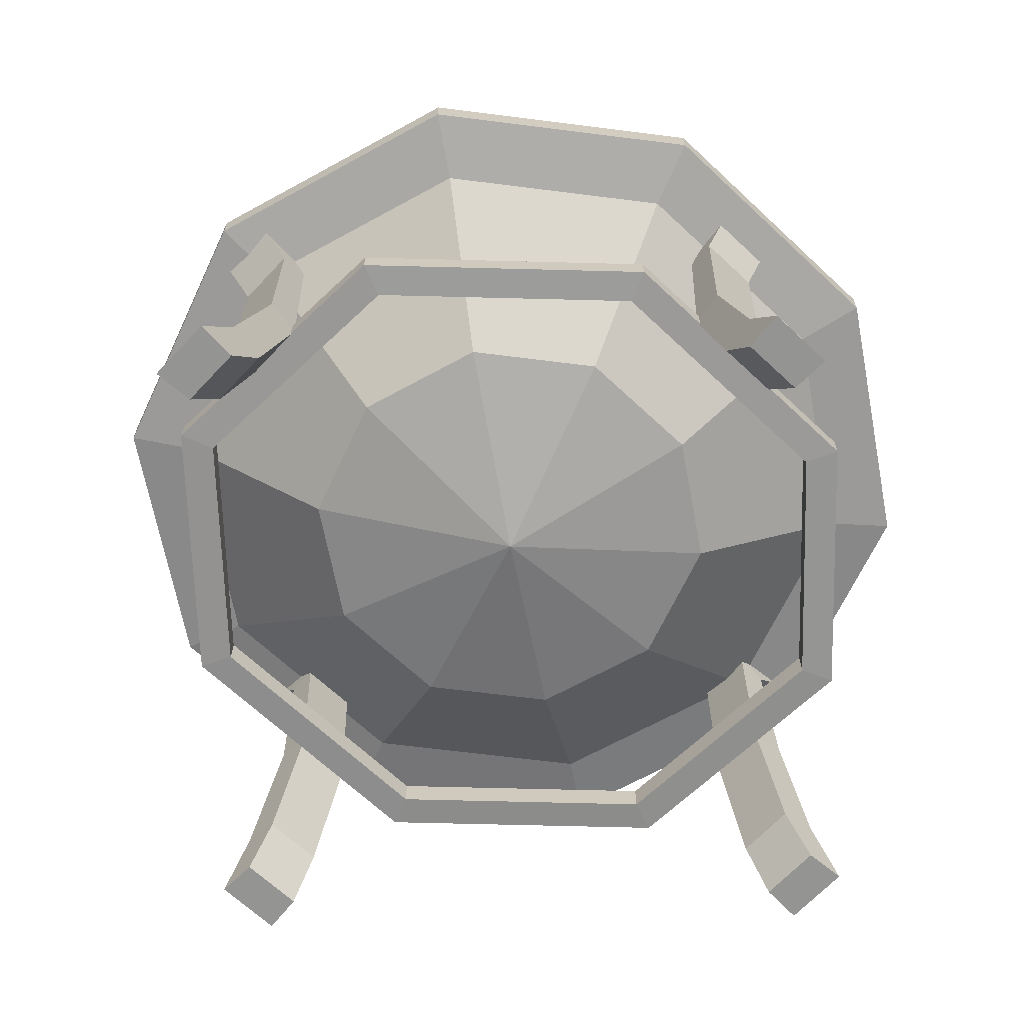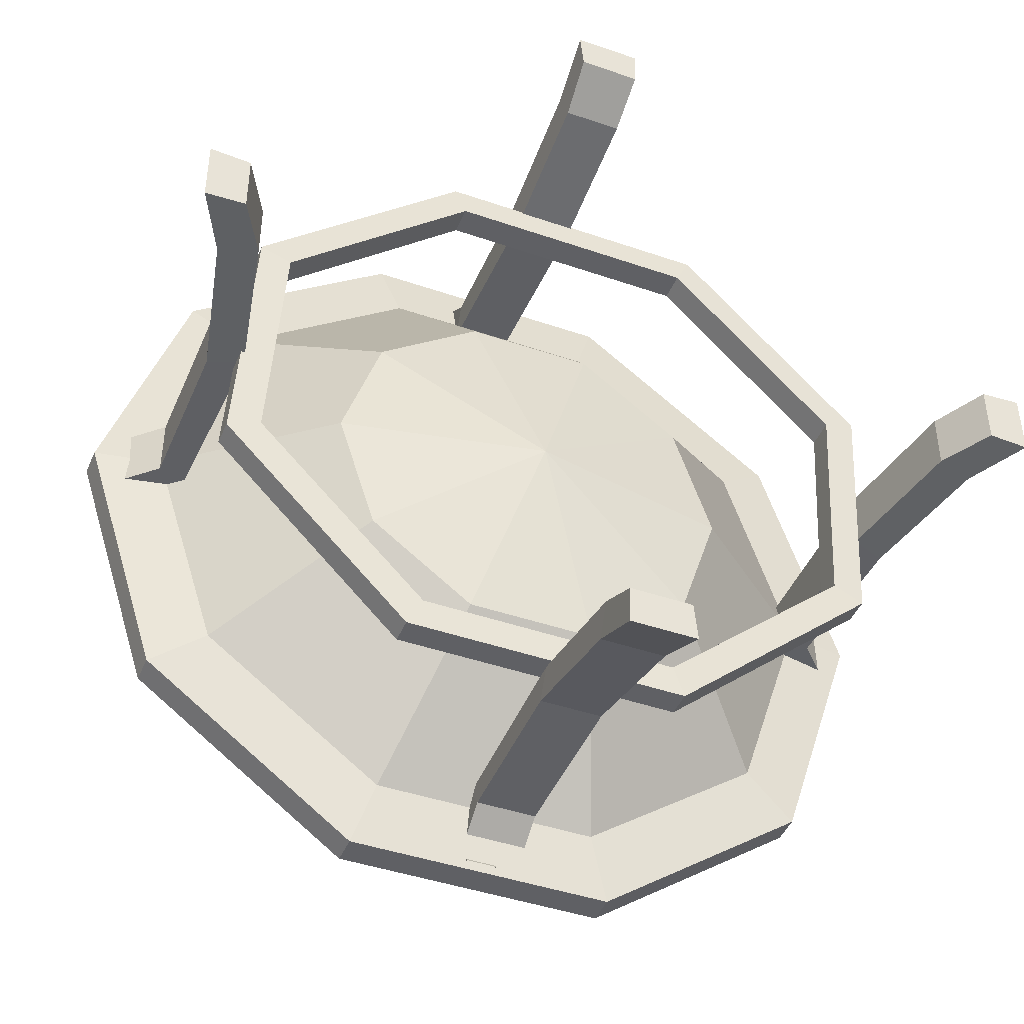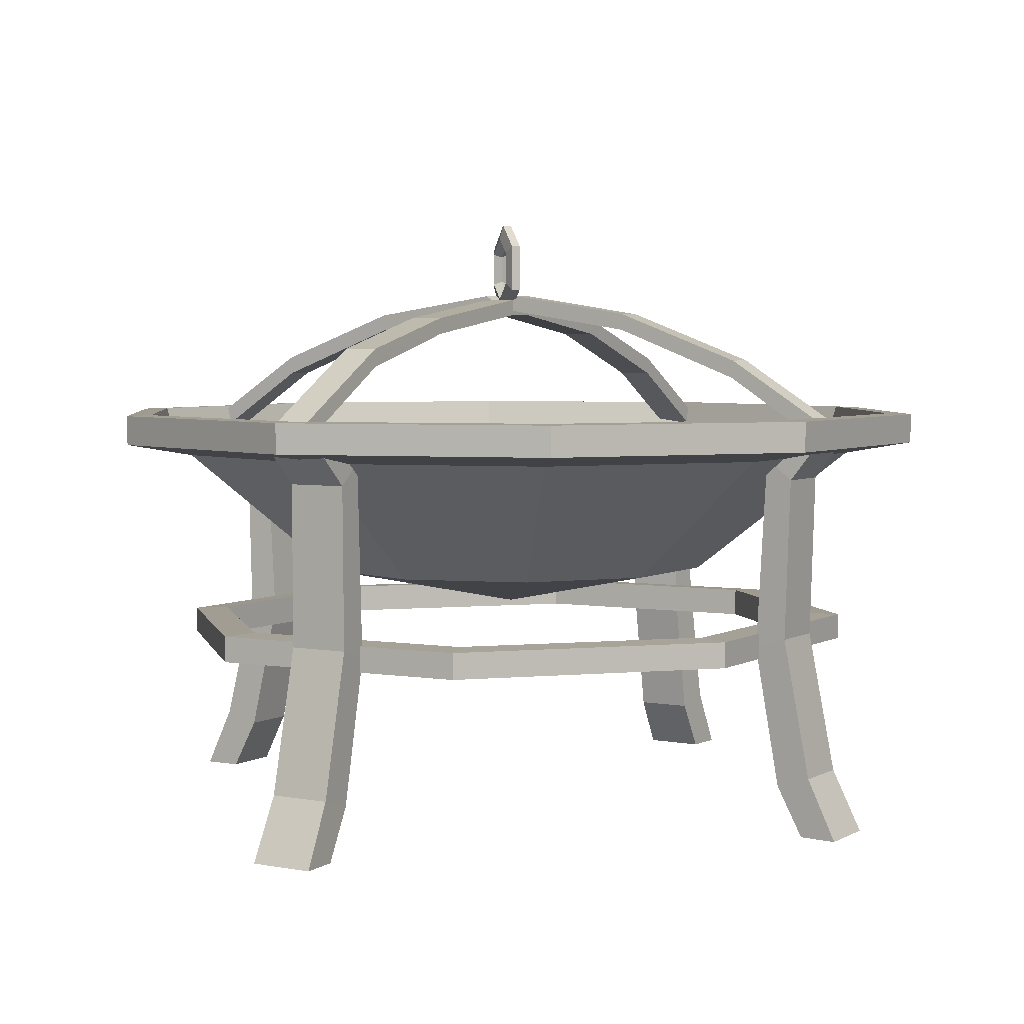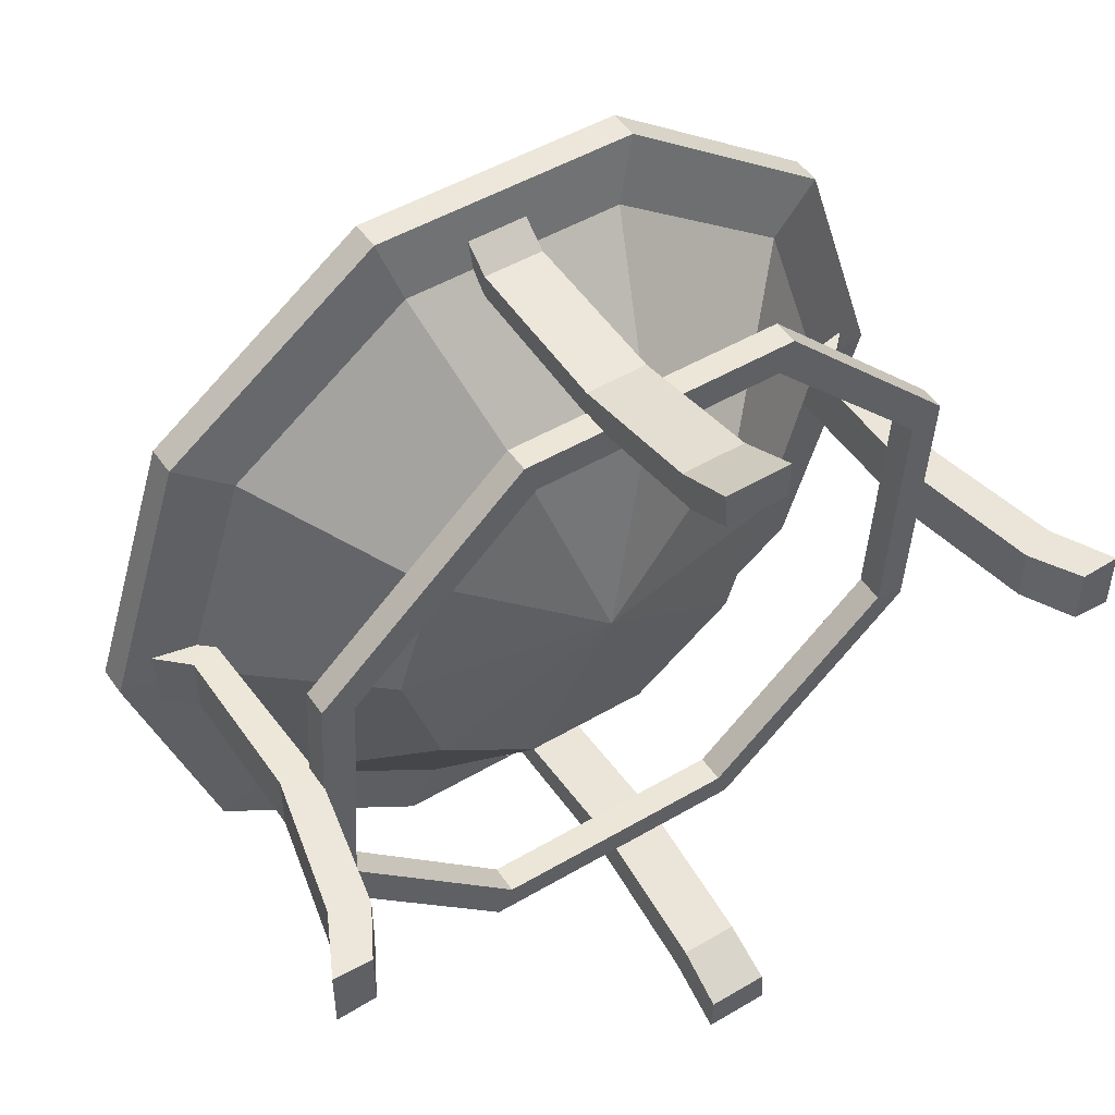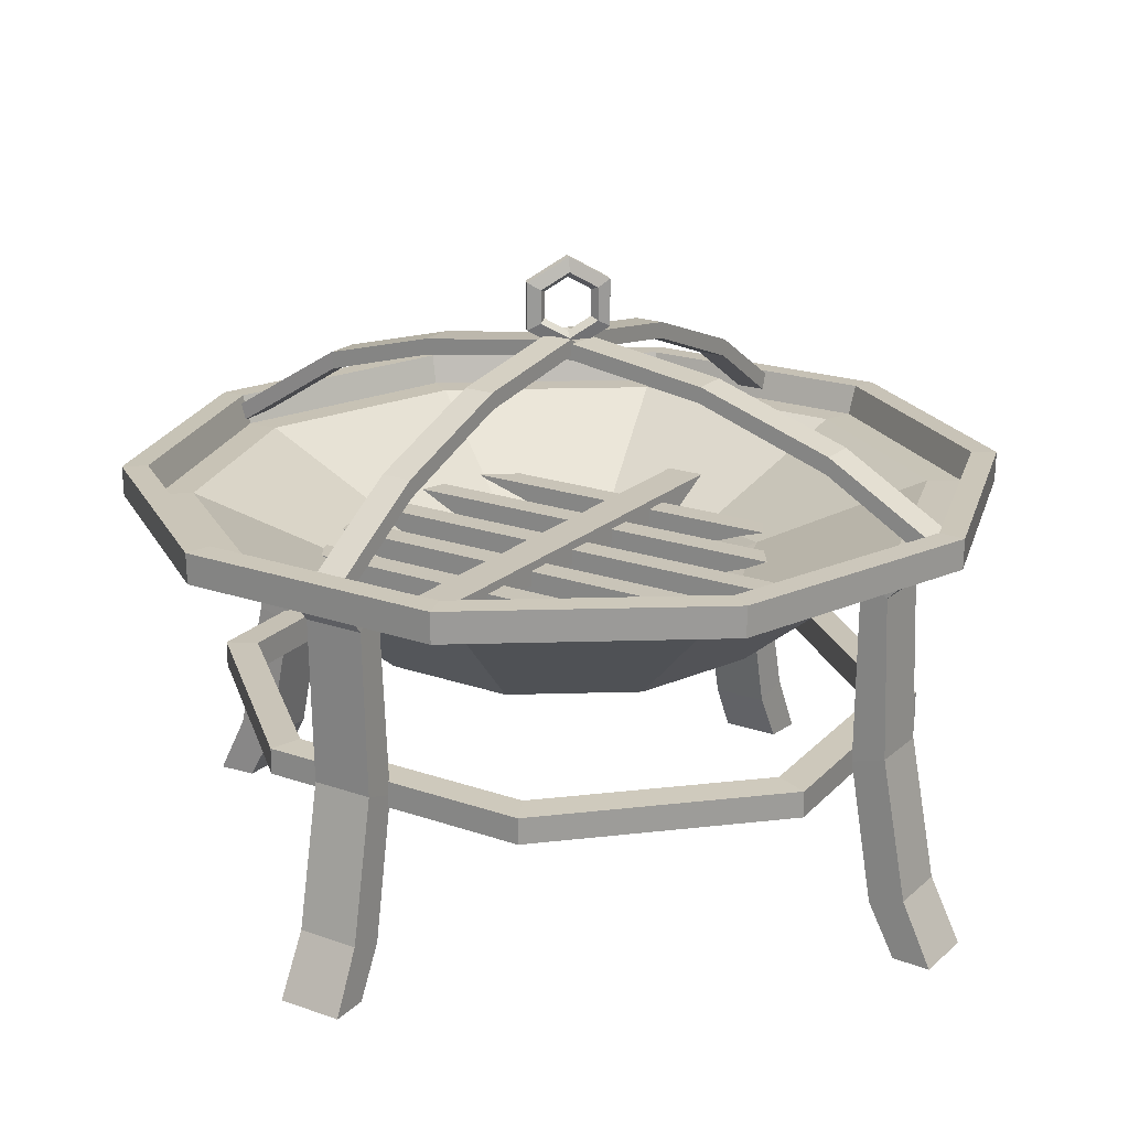
<metadata>
{"format":"obj","ext":"obj","renderer":"f3d","projection":"perspective","resolution":1024,"background":"white","views":[{"elev":-67.0,"azim":-43.2,"up":"+Y"},{"elev":-43.7,"azim":-22.0,"up":"+Z"},{"elev":4.2,"azim":-58.5,"up":"+Y"},{"elev":49.3,"azim":-33.1,"up":"+Z"},{"elev":20.1,"azim":32.9,"up":"+Y"}]}
</metadata>
<code>
v 1.61 29.46 -22.7
v -1.993 29.46 -22.81
v 1.61 31.66 -24.5
v -1.993 31.66 -24.5
v 1.61 31.66 26.32
v -1.993 31.66 26.32
v 1.61 29.46 24.61
v -1.993 29.46 24.61
v -15.63 28.67 -14.74
v -15.63 28.67 -12.26
v -18.31 30.87 -14.74
v -18.31 30.87 -12.26
v 14.56 30.87 -14.74
v 14.56 30.87 -12.26
v 11.88 28.67 -14.74
v 11.88 28.67 -12.26
v -17.7 28.67 -7.999
v -17.7 28.67 -5.519
v -20.74 30.87 -7.999
v -20.74 30.87 -5.519
v 18.38 30.87 -7.999
v 18.38 30.87 -5.519
v 15.34 28.67 -7.999
v 15.34 28.67 -5.519
v -19.67 28.67 -1.257
v -19.67 28.67 1.222
v -23.28 30.87 -1.257
v -23.28 30.87 1.222
v 23.09 30.87 -1.257
v 23.09 30.87 1.222
v 19.48 28.67 -1.257
v 19.48 28.67 1.222
v -17.34 28.67 5.485
v -17.34 28.67 7.964
v -20.53 30.87 5.485
v -20.53 30.87 7.964
v 20.48 30.87 5.485
v 20.48 30.87 7.964
v 17.29 28.67 5.485
v 17.29 28.67 7.964
v -16.03 28.67 12.23
v -16.03 28.67 14.71
v -19.15 30.87 12.23
v -19.15 30.87 14.71
v 18.97 30.87 12.23
v 18.97 30.87 14.71
v 15.85 28.67 12.23
v 15.85 28.67 14.71
v 13.13 18.86 26.62
v 28.61 18.86 11.08
v 27.32 18.86 -10.82
v 10.02 18.86 -26.24
v -13.15 18.86 -26.16
v -28.63 18.86 -10.62
v -27.35 18.86 11.27
v -10.05 18.86 26.7
v 14.5 18.71 29.38
v 31.6 18.71 12.22
v 30.18 18.71 -11.97
v 11.07 18.71 -29.01
v -14.53 18.71 -28.93
v -31.63 18.71 -11.76
v -30.21 18.71 12.43
v -11.1 18.71 29.47
v 14.5 16.34 29.38
v 31.6 16.34 12.22
v 30.18 16.34 -11.97
v 11.07 16.34 -29.01
v -14.53 16.34 -28.93
v -31.63 16.34 -11.76
v -30.21 16.34 12.43
v -11.1 16.34 29.47
v 13.13 16.19 26.62
v 28.61 16.19 11.08
v 27.32 16.19 -10.82
v 10.02 16.19 -26.24
v -13.15 16.19 -26.16
v -28.63 16.19 -10.62
v -27.35 16.19 11.27
v -10.05 16.19 26.7
v -4.034 -0 33.97
v -4.358 0 37.45
v -4.05 35.96 34.8
v 1.466 35.96 34.8
v 1.461 -0 33.97
v 1.57 0 37.45
v -4.108 18.36 32.15
v -3.803 17.35 29.1
v 1.385 17.35 29.1
v 1.488 18.36 32.15
v -4.048 33.18 32.63
v -3.82 35.13 30.11
v 1.39 35.13 30.11
v 1.467 33.18 32.63
v 1.404 4.521 31.47
v -3.865 4.521 31.47
v -4.175 5.535 34.72
v 1.509 5.535 34.72
v -35.75 0 -2.408
v -39.36 0 -2.584
v -36.58 36.06 -2.416
v -36.58 36.06 3.1
v -35.75 0 3.087
v -39.36 0 3.344
v -33.58 18.57 -2.449
v -30.43 17.56 -2.283
v -30.43 17.56 2.905
v -33.58 18.57 3.147
v -33.65 33.25 -2.417
v -31.09 35.19 -2.298
v -31.09 35.19 2.911
v -33.65 33.25 3.099
v -33.18 4.619 2.953
v -33.18 4.619 -2.315
v -36.55 5.634 -2.484
v -36.55 5.634 3.2
v 3.948 0 -34.31
v 4.254 0 -37.79
v 3.963 36.21 -34.44
v -1.553 36.21 -34.44
v -1.547 0 -34.31
v -1.674 0 -37.79
v 4.017 18.38 -31.86
v 3.729 17.37 -28.86
v -1.458 17.37 -28.86
v -1.579 18.38 -31.86
v 3.96 33.09 -32.27
v 3.744 35.04 -29.81
v -1.465 35.04 -29.81
v -1.556 33.09 -32.27
v -1.48 4.756 -31.81
v 3.788 4.756 -31.81
v 4.081 5.77 -35.05
v -1.603 5.77 -35.05
v 35.89 0 2.61
v 39.5 0 2.829
v 36.72 36.19 2.621
v 36.73 36.19 -2.895
v 35.9 0 -2.885
v 39.51 0 -3.099
v 34.29 18.61 2.66
v 31.1 17.59 2.453
v 31.1 17.59 -2.734
v 34.29 18.61 -2.936
v 33.82 33.23 2.619
v 31.26 35.17 2.458
v 31.26 35.17 -2.751
v 33.83 33.23 -2.896
v 33.32 4.756 -2.773
v 33.32 4.756 2.495
v 36.7 5.77 2.705
v 36.7 5.77 -2.979
v -10.29 36.34 -31.41
v -26.93 36.34 -19.33
v -33.28 36.34 0.2277
v -26.93 36.34 19.78
v -10.29 36.34 31.87
v 10.27 36.34 31.87
v 26.9 36.34 19.78
v 33.25 36.34 0.2277
v 26.9 36.34 -19.33
v 10.27 36.34 -31.41
v -10.29 35.14 -31.41
v -26.93 35.14 -19.32
v -33.28 35.14 0.2285
v -26.93 35.14 19.78
v -10.29 35.14 31.87
v 10.27 35.14 31.87
v 26.9 35.14 19.78
v 33.25 35.14 0.2285
v 26.9 35.14 -19.32
v 10.27 35.14 -31.41
v -12.21 36.21 -37.29
v -31.93 36.21 -22.96
v -39.47 36.21 0.2277
v -31.93 36.21 23.42
v -12.21 36.21 37.75
v 12.18 36.21 37.75
v 31.9 36.21 23.42
v 39.44 36.21 0.2277
v 31.9 36.21 -22.96
v 12.18 36.21 -37.29
v -5.509 28.94 -16.68
v -6.088 23.58 -18.16
v -14.39 28.94 -10.22
v -15.63 23.58 -11.23
v -17.78 28.94 0.2193
v -19.27 23.58 -0.01733
v -14.39 28.94 10.66
v -15.63 23.58 11.2
v -5.675 27.17 16.89
v -6.088 23.58 18.13
v 5.305 27.17 16.89
v 5.705 23.58 18.13
v 14.19 28.87 10.43
v 15.25 23.58 11.2
v 17.58 28.87 -0.008911
v 18.89 23.58 -0.01733
v 14.35 30.64 -10.22
v 15.25 23.58 -11.23
v 5.47 28.94 -16.68
v 5.705 23.58 -18.16
v -0.1915 22.43 -0.01733
v -0.1915 19.87 -0.01733
v -0.0134 50.73 -0.5829
v 1.486 51.95 -2.082
v 1.486 54.4 -2.082
v -0.0134 55.62 -0.5829
v -1.512 54.4 0.916
v -1.512 51.95 0.916
v 0.5058 50.18 -0.06375
v 2.342 51.68 -1.9
v 2.342 54.68 -1.9
v 0.5058 56.18 -0.06375
v -1.33 54.68 1.772
v -1.33 51.68 1.772
v 0.2655 48.85 -0.304
v 2.917 51.01 -2.956
v 2.917 55.34 -2.956
v 0.2655 57.51 -0.304
v -2.386 55.34 2.348
v -2.386 51.01 2.348
v -0.2924 48.85 -0.8618
v 2.359 51.01 -3.513
v 2.359 55.34 -3.513
v -0.2924 57.51 -0.8618
v -2.944 55.34 1.79
v -2.944 51.01 1.79
v -0.5326 50.18 -1.102
v 1.304 51.68 -2.938
v 1.304 54.68 -2.938
v -0.5326 56.18 -1.102
v -2.369 54.68 0.7341
v -2.369 51.68 0.7341
v -1.397 47.08 -14.52
v -1.397 47.08 13.29
v -1.405 48.6 -14.6
v -1.405 48.6 13.36
v 1.378 48.6 -14.6
v 1.378 48.6 13.36
v 1.37 47.08 -14.52
v 1.37 47.08 13.29
v 1.37 35.91 35.34
v -1.397 35.91 35.34
v 1.378 37.63 35.54
v -1.405 37.63 35.54
v 1.37 35.91 -36.57
v -1.397 35.91 -36.57
v -1.405 37.63 -36.77
v 1.378 37.63 -36.77
v -1.405 44.18 -26.6
v -1.397 42.57 -26.46
v 1.37 42.57 -26.46
v 1.378 44.18 -26.6
v -1.397 42.53 25.19
v -1.405 44.15 25.33
v 1.378 44.15 25.33
v 1.37 42.53 25.19
v 1.378 50.46 -2.154
v 1.37 48.94 -2.145
v -1.397 48.94 -2.145
v -1.405 50.46 -2.154
v 1.378 50.48 1.042
v 1.37 48.96 1.033
v -1.397 48.96 1.033
v -1.405 50.48 1.042
v 1.37 48.95 -0.5561
v -1.397 48.95 -0.5561
v -1.397 49.53 -0.5561
v 1.37 49.53 -0.5561
v 14.47 46.68 -2.223
v -14.5 46.68 -2.223
v 14.55 48.17 -2.232
v -14.58 48.17 -2.232
v 14.55 48.17 0.9983
v -14.58 48.17 0.9983
v 14.47 46.68 0.9896
v -14.5 46.68 0.9896
v -37.48 36.16 0.9896
v -37.48 36.16 -2.223
v -37.69 37.84 0.9983
v -37.69 37.84 -2.232
v 37.46 36.16 0.9896
v 37.46 36.16 -2.223
v 37.66 37.84 -2.232
v 37.66 37.84 0.9983
v 27.06 44.01 -2.232
v 26.91 42.43 -2.223
v 26.91 42.43 0.9896
v 27.06 44.01 0.9983
v -25.33 43.71 -2.223
v -25.47 45.28 -2.232
v -25.47 45.28 0.9983
v -25.33 43.71 0.9896
v -1.56 50.02 0.9983
v -1.551 48.54 0.9896
v -1.551 48.54 -2.223
v -1.56 50.02 -2.232
v 1.51 50.03 0.9983
v 1.502 48.55 0.9896
v 1.502 48.55 -2.223
v 1.51 50.03 -2.232
v -11.25 36.27 34.81
v 11.22 36.27 34.81
v 29.4 36.27 21.6
v 36.35 36.27 0.2277
v 29.4 36.27 -21.14
v 11.22 36.27 -34.35
v -11.25 36.27 -34.35
v -29.43 36.27 -21.14
v -36.37 36.27 0.2277
v -29.43 36.27 21.6
v 12.19 38.93 37.79
v 11.47 38.99 35.58
v -11.5 38.99 35.58
v -12.22 38.93 37.79
v 31.94 38.93 23.44
v 30.06 38.99 22.08
v 39.48 38.93 0.2277
v 37.16 38.99 0.2277
v 31.94 38.93 -22.99
v 30.06 38.99 -21.62
v 12.19 38.93 -37.33
v 11.47 38.99 -35.12
v -12.22 38.93 -37.33
v -11.5 38.99 -35.12
v -31.97 38.93 -22.99
v -30.08 38.99 -21.62
v -39.51 38.93 0.2277
v -37.18 38.99 0.2277
v -31.97 38.93 23.44
v -30.08 38.99 22.08
f 3 4 6 5
f 2 8 6 4
f 7 1 3 5
f 11 12 14 13
f 10 16 14 12
f 15 9 11 13
f 19 20 22 21
f 18 24 22 20
f 23 17 19 21
f 27 28 30 29
f 26 32 30 28
f 31 25 27 29
f 35 36 38 37
f 34 40 38 36
f 39 33 35 37
f 43 44 46 45
f 42 48 46 44
f 47 41 43 45
f 50 49 57 58
f 51 50 58 59
f 52 51 59 60
f 53 52 60 61
f 54 53 61 62
f 55 54 62 63
f 56 55 63 64
f 49 56 64 57
f 58 57 65 66
f 59 58 66 67
f 60 59 67 68
f 61 60 68 69
f 62 61 69 70
f 63 62 70 71
f 64 63 71 72
f 57 64 72 65
f 66 65 73 74
f 67 66 74 75
f 68 67 75 76
f 69 68 76 77
f 70 69 77 78
f 71 70 78 79
f 72 71 79 80
f 65 72 80 73
f 50 74 73 49
f 51 75 74 50
f 52 76 75 51
f 53 77 76 52
f 54 78 77 53
f 55 79 78 54
f 56 80 79 55
f 49 73 80 56
f 96 97 87 88
f 89 90 98 95
f 85 86 82 81
f 97 98 90 87
f 95 96 88 89
f 88 87 91 92
f 89 88 92 93
f 93 94 90 89
f 87 90 94 91
f 92 91 83
f 93 84 94
f 91 94 84 83
f 85 81 96 95
f 81 82 97 96
f 82 86 98 97
f 95 98 86 85
f 114 115 105 106
f 107 108 116 113
f 103 104 100 99
f 115 116 108 105
f 113 114 106 107
f 106 105 109 110
f 107 106 110 111
f 111 112 108 107
f 105 108 112 109
f 110 109 101
f 111 102 112
f 109 112 102 101
f 103 99 114 113
f 99 100 115 114
f 100 104 116 115
f 113 116 104 103
f 132 133 123 124
f 125 126 134 131
f 121 122 118 117
f 133 134 126 123
f 131 132 124 125
f 124 123 127 128
f 125 124 128 129
f 129 130 126 125
f 123 126 130 127
f 128 127 119
f 129 120 130
f 127 130 120 119
f 121 117 132 131
f 117 118 133 132
f 118 122 134 133
f 131 134 122 121
f 150 151 141 142
f 143 144 152 149
f 139 140 136 135
f 151 152 144 141
f 149 150 142 143
f 142 141 145 146
f 143 142 146 147
f 147 148 144 143
f 141 144 148 145
f 146 145 137
f 147 138 148
f 145 148 138 137
f 139 135 150 149
f 135 136 151 150
f 136 140 152 151
f 149 152 140 139
f 173 182 172 163
f 174 173 163 164
f 175 174 164 165
f 176 175 165 166
f 177 176 166 167
f 178 177 167 168
f 179 178 168 169
f 180 179 169 170
f 181 180 170 171
f 182 181 171 172
f 308 309 153 162
f 309 310 154 153
f 310 311 155 154
f 311 312 156 155
f 312 303 157 156
f 303 304 158 157
f 304 305 159 158
f 305 306 160 159
f 306 307 161 160
f 307 308 162 161
f 183 201 162 153
f 185 183 153 154
f 187 185 154 155
f 189 187 155 156
f 191 189 156 157
f 193 191 157 158
f 195 193 158 159
f 197 195 159 160
f 199 197 160 161
f 201 199 161 162
f 203 201 183
f 204 186 184
f 203 183 185
f 204 188 186
f 203 185 187
f 204 190 188
f 203 187 189
f 204 192 190
f 203 189 191
f 204 194 192
f 203 191 193
f 204 196 194
f 203 193 195
f 204 198 196
f 203 195 197
f 204 200 198
f 203 197 199
f 204 202 200
f 203 199 201
f 204 184 202
f 186 188 165 164
f 184 186 164 163
f 202 184 163 172
f 200 202 172 171
f 198 200 171 170
f 196 198 170 169
f 194 196 169 168
f 192 194 168 167
f 190 192 167 166
f 165 188 190 166
f 206 205 211 212
f 207 206 212 213
f 208 207 213 214
f 209 208 214 215
f 210 209 215 216
f 205 210 216 211
f 212 211 217 218
f 213 212 218 219
f 214 213 219 220
f 215 214 220 221
f 216 215 221 222
f 211 216 222 217
f 218 217 223 224
f 219 218 224 225
f 220 219 225 226
f 221 220 226 227
f 222 221 227 228
f 217 222 228 223
f 224 223 229 230
f 225 224 230 231
f 226 225 231 232
f 227 226 232 233
f 228 227 233 234
f 223 228 234 229
f 230 229 205 206
f 231 230 206 207
f 232 231 207 208
f 233 232 208 209
f 234 233 209 210
f 229 234 210 205
f 235 261 262 237
f 237 262 259 239
f 239 259 260 241
f 241 260 261 235
f 236 242 258 255
f 242 240 257 258
f 240 238 256 257
f 238 236 255 256
f 241 235 252 253
f 235 237 251 252
f 237 239 254 251
f 239 241 253 254
f 252 251 249 248
f 253 252 248 247
f 254 253 247 250
f 251 254 250 249
f 256 255 244 246
f 257 256 246 245
f 258 257 245 243
f 255 258 243 244
f 268 261 260 267
f 269 262 261 268
f 270 259 262 269
f 264 263 240 242
f 265 264 242 236
f 266 265 236 238
f 263 266 238 240
f 270 267 260 259
f 265 268 267 264
f 266 269 268 265
f 263 270 269 266
f 264 267 270 263
f 271 301 302 273
f 273 302 299 275
f 275 299 300 277
f 277 300 301 271
f 272 278 294 291
f 278 276 293 294
f 276 274 292 293
f 274 272 291 292
f 277 271 288 289
f 271 273 287 288
f 273 275 290 287
f 275 277 289 290
f 288 287 285 284
f 289 288 284 283
f 290 289 283 286
f 287 290 286 285
f 292 291 280 282
f 293 292 282 281
f 294 293 281 279
f 291 294 279 280
f 296 295 276 278
f 297 296 278 272
f 298 297 272 274
f 295 298 274 276
f 295 296 300 299
f 296 297 301 300
f 297 298 302 301
f 298 295 299 302
f 313 314 315 316
f 317 318 314 313
f 319 320 318 317
f 321 322 320 319
f 323 324 322 321
f 325 326 324 323
f 327 328 326 325
f 329 330 328 327
f 331 332 330 329
f 316 315 332 331
f 304 303 315 314
f 177 178 313 316
f 305 304 314 318
f 178 179 317 313
f 306 305 318 320
f 179 180 319 317
f 307 306 320 322
f 180 181 321 319
f 308 307 322 324
f 181 182 323 321
f 309 308 324 326
f 182 173 325 323
f 310 309 326 328
f 173 174 327 325
f 311 310 328 330
f 174 175 329 327
f 312 311 330 332
f 175 176 331 329
f 303 312 332 315
f 176 177 316 331

</code>
